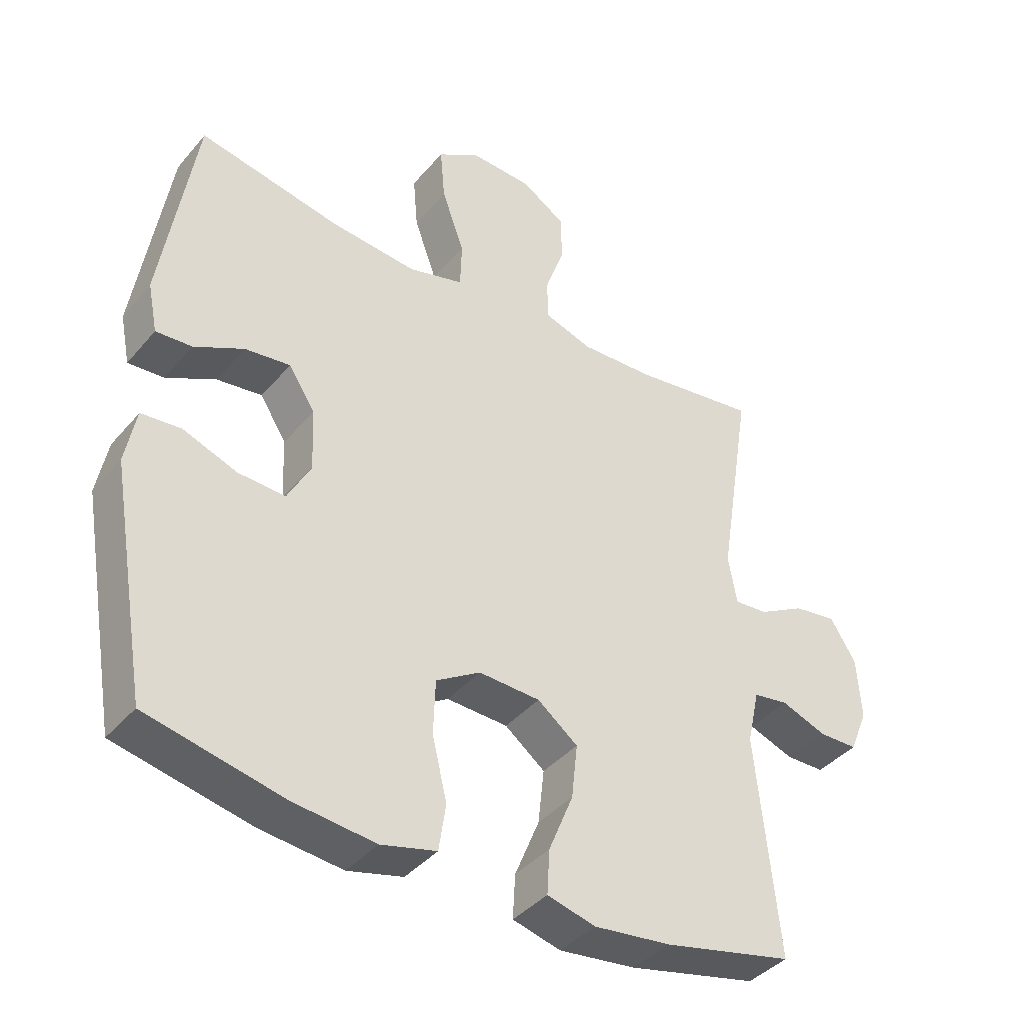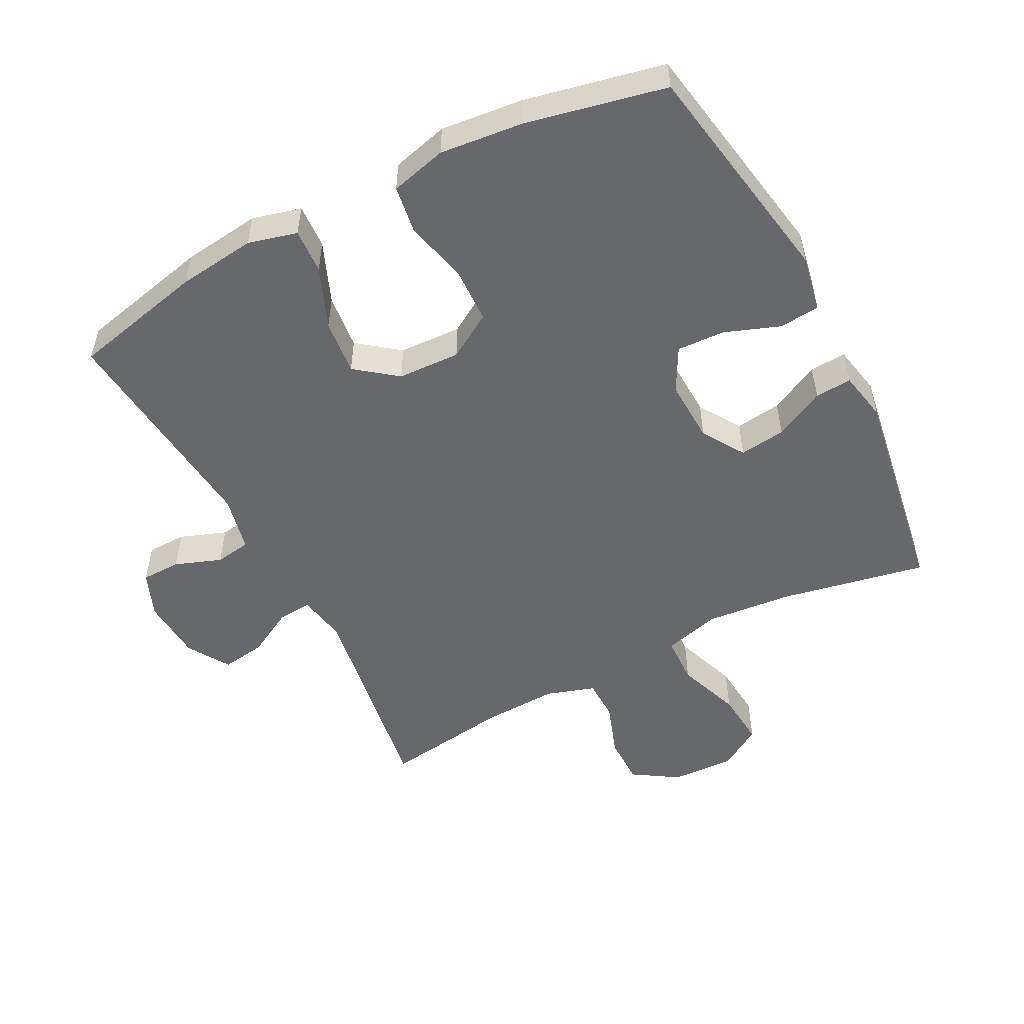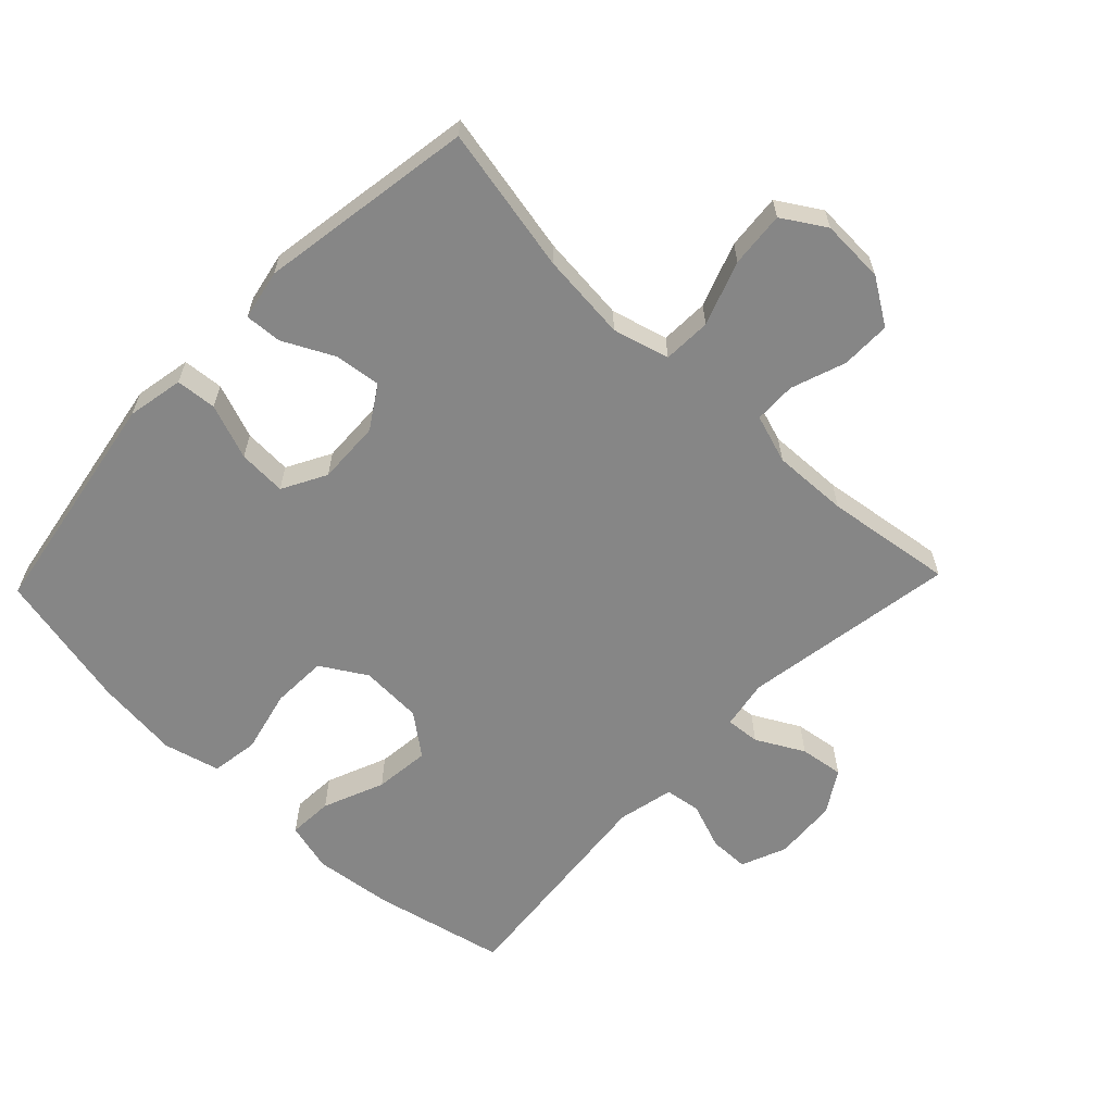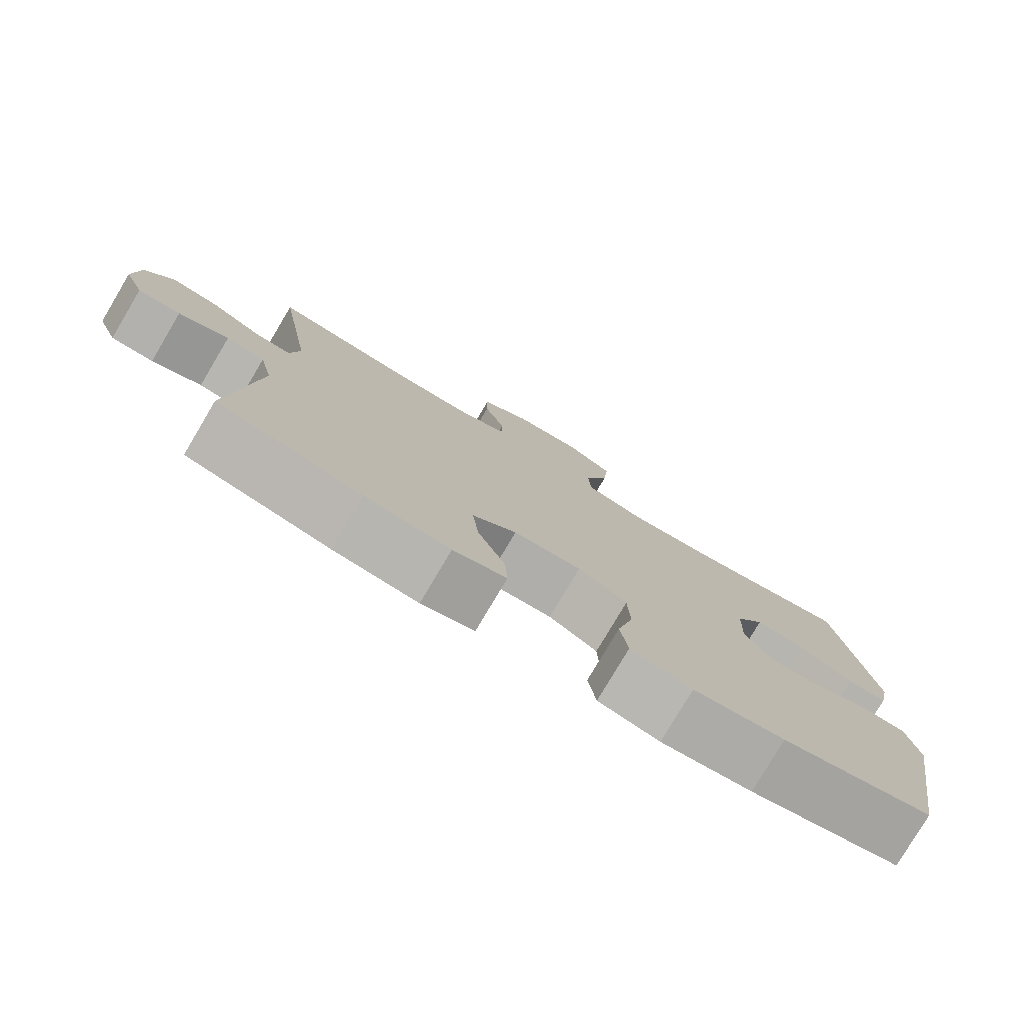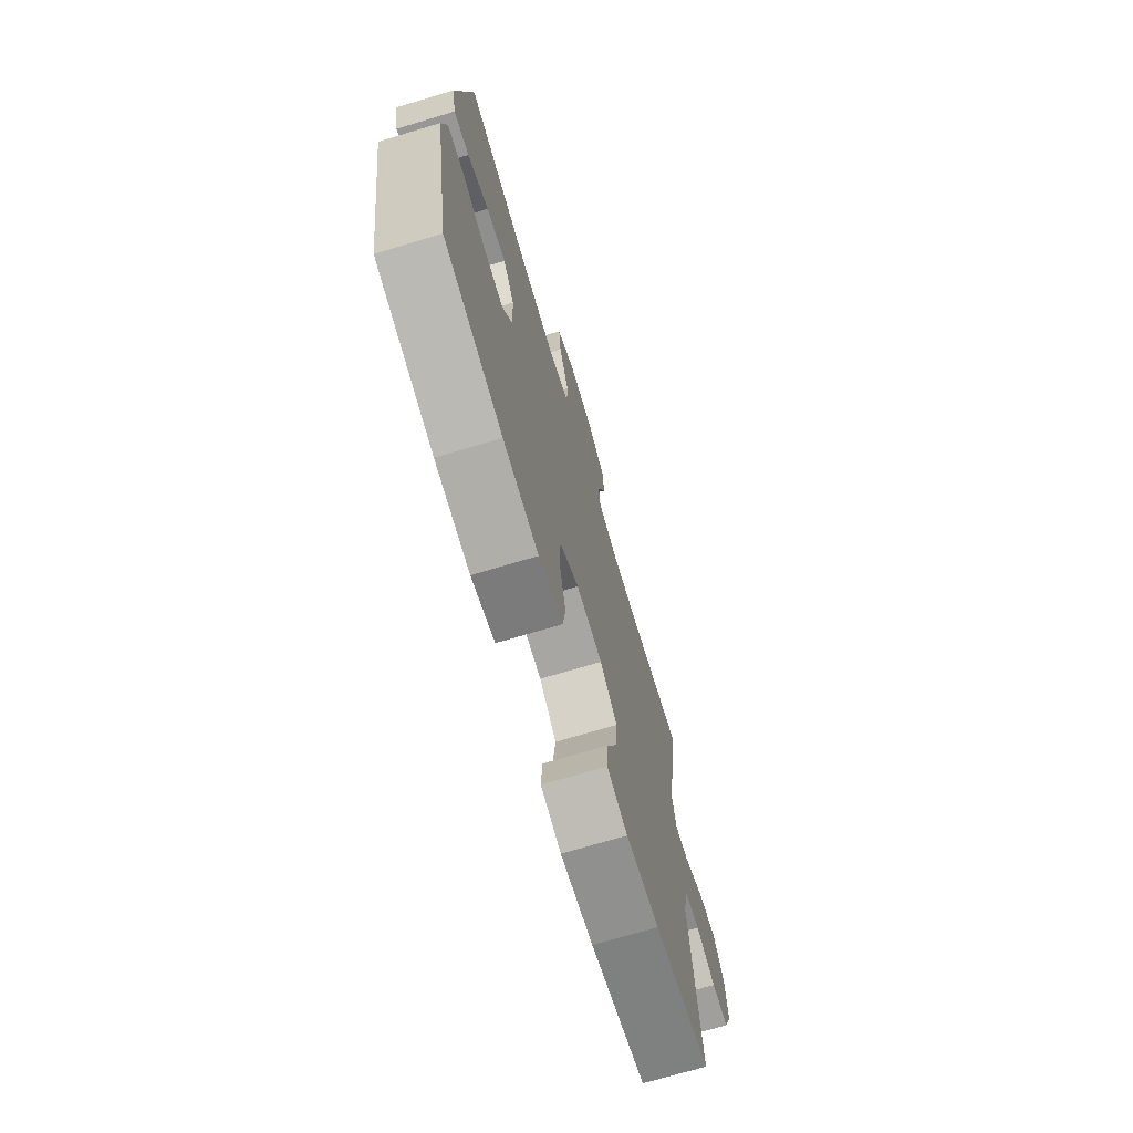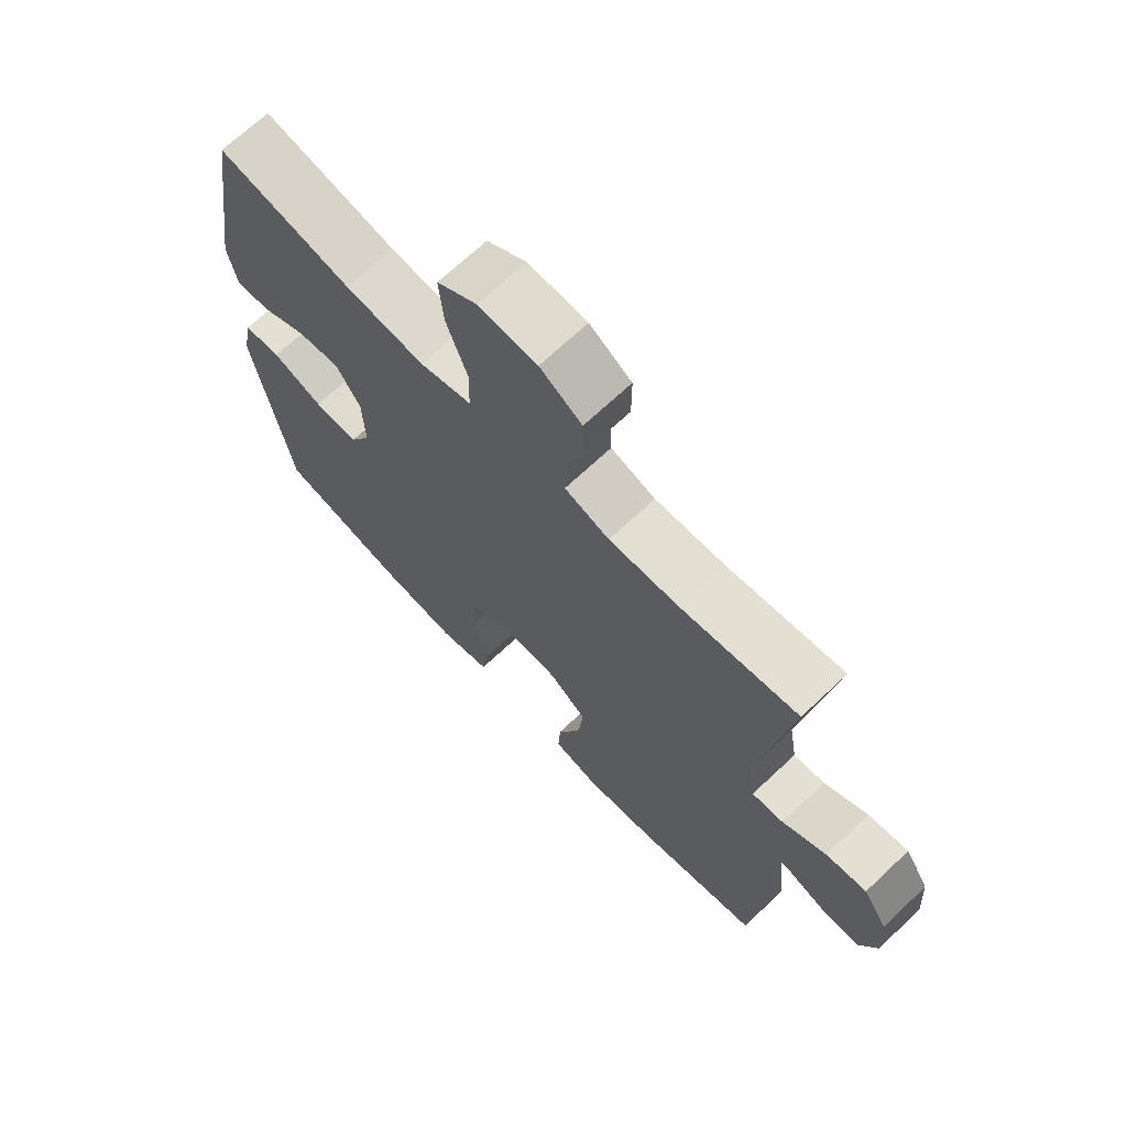
<metadata>
{"format":"obj","ext":"obj","renderer":"f3d","projection":"perspective","resolution":1024,"background":"white","views":[{"elev":-39.8,"azim":-35.9,"up":"+Z"},{"elev":-52.4,"azim":-152.5,"up":"+Y"},{"elev":-62.1,"azim":-43.8,"up":"+Y"},{"elev":-78.9,"azim":149.3,"up":"+Z"},{"elev":-71.9,"azim":-73.4,"up":"+Z"},{"elev":68.9,"azim":46.7,"up":"+Z"}]}
</metadata>
<code>
o path6948
v 0.4501 0.0375 -0.1782
v 0.4695 0.0375 -0.09172
v 0.5248 0.0375 -0.08324
v 0.5964 0.0375 -0.1098
v 0.6576 0.0375 -0.1088
v 0.6863 0.0375 -0.0388
v 0.6795 0.0375 0.05932
v 0.6392 0.0375 0.1238
v 0.5715 0.0375 0.1139
v 0.4982 0.0375 0.07411
v 0.4456 0.0375 0.06968
v 0.4321 0.0375 0.1461
v 0.485 0.0375 0.4774
v 0.2884 0.0375 0.4496
v 0.1713 0.0375 0.4452
v 0.09621 0.0375 0.4696
v 0.09472 0.0375 0.5341
v 0.1245 0.0375 0.6185
v 0.1246 0.0375 0.6951
v 0.05453 0.0375 0.74
v -0.04433 0.0375 0.7441
v -0.1102 0.0375 0.7025
v -0.1027 0.0375 0.6172
v -0.067 0.0375 0.5184
v -0.06969 0.0375 0.4437
v -0.1567 0.0375 0.42
v -0.2913 0.0375 0.4327
v -0.5169 0.0375 0.4774
v -0.5699 0.0375 0.1443
v -0.5543 0.0375 0.0671
v -0.4976 0.0375 0.07089
v -0.4196 0.0375 0.1101
v -0.348 0.0375 0.1193
v -0.3066 0.0375 0.0543
v -0.3027 0.0375 -0.0435
v -0.3392 0.0375 -0.1113
v -0.4135 0.0375 -0.1077
v -0.4985 0.0375 -0.07613
v -0.5611 0.0375 -0.08163
v -0.5779 0.0375 -0.1689
v -0.5169 0.0375 -0.5243
v -0.3027 0.0375 -0.5708
v -0.1733 0.0375 -0.5847
v -0.08607 0.0375 -0.5624
v -0.07508 0.0375 -0.4889
v -0.09847 0.0375 -0.391
v -0.09549 0.0375 -0.3054
v -0.02559 0.0375 -0.2627
v 0.07119 0.0375 -0.267
v 0.1346 0.0375 -0.316
v 0.1252 0.0375 -0.402
v 0.0865 0.0375 -0.4965
v 0.08266 0.0375 -0.5656
v 0.1583 0.0375 -0.5855
v 0.2797 0.0375 -0.5708
v 0.485 0.0375 -0.5243
v 0.4501 -0.0375 -0.1782
v 0.4695 -0.0375 -0.09172
v 0.5248 -0.0375 -0.08324
v 0.5964 -0.0375 -0.1098
v 0.6576 -0.0375 -0.1088
v 0.6863 -0.0375 -0.0388
v 0.6795 -0.0375 0.05932
v 0.6392 -0.0375 0.1238
v 0.5715 -0.0375 0.1139
v 0.4982 -0.0375 0.07411
v 0.4456 -0.0375 0.06968
v 0.4321 -0.0375 0.1461
v 0.485 -0.0375 0.4774
v 0.2884 -0.0375 0.4496
v 0.1713 -0.0375 0.4452
v 0.09621 -0.0375 0.4696
v 0.09472 -0.0375 0.5341
v 0.1245 -0.0375 0.6185
v 0.1246 -0.0375 0.6951
v 0.05453 -0.0375 0.74
v -0.04433 -0.0375 0.7441
v -0.1102 -0.0375 0.7025
v -0.1027 -0.0375 0.6172
v -0.067 -0.0375 0.5184
v -0.06969 -0.0375 0.4437
v -0.1567 -0.0375 0.42
v -0.2913 -0.0375 0.4327
v -0.5169 -0.0375 0.4774
v -0.5699 -0.0375 0.1443
v -0.5543 -0.0375 0.0671
v -0.4976 -0.0375 0.07089
v -0.4196 -0.0375 0.1101
v -0.348 -0.0375 0.1193
v -0.3066 -0.0375 0.0543
v -0.3027 -0.0375 -0.0435
v -0.3392 -0.0375 -0.1113
v -0.4135 -0.0375 -0.1077
v -0.4985 -0.0375 -0.07613
v -0.5611 -0.0375 -0.08163
v -0.5779 -0.0375 -0.1689
v -0.5169 -0.0375 -0.5243
v -0.3027 -0.0375 -0.5708
v -0.1733 -0.0375 -0.5847
v -0.08607 -0.0375 -0.5624
v -0.07508 -0.0375 -0.4889
v -0.09847 -0.0375 -0.391
v -0.09549 -0.0375 -0.3054
v -0.02559 -0.0375 -0.2627
v 0.07119 -0.0375 -0.267
v 0.1346 -0.0375 -0.316
v 0.1252 -0.0375 -0.402
v 0.0865 -0.0375 -0.4965
v 0.08266 -0.0375 -0.5656
v 0.1583 -0.0375 -0.5855
v 0.2797 -0.0375 -0.5708
v 0.485 -0.0375 -0.5243
v 0.05453 0.0375 0.74
v -0.04433 0.0375 0.7441
v -0.1102 0.0375 0.7025
v -0.1102 0.0375 0.7025
v 0.1246 0.0375 0.6951
v -0.1027 0.0375 0.6172
v 0.1245 0.0375 0.6185
v 0.09472 0.0375 0.5341
v -0.067 0.0375 0.5184
v 0.09621 0.0375 0.4696
v 0.09621 0.0375 0.4696
v -0.06969 0.0375 0.4437
v -0.06969 0.0375 0.4437
v 0.1713 0.0375 0.4452
v 0.485 0.0375 0.4774
v 0.485 0.0375 0.4774
v 0.2884 0.0375 0.4496
v -0.2913 0.0375 0.4327
v -0.5169 0.0375 0.4774
v -0.5169 0.0375 0.4774
v -0.1567 0.0375 0.42
v 0.4321 0.0375 0.1461
v -0.5699 0.0375 0.1443
v 0.4456 0.0375 0.06968
v 0.4456 0.0375 0.06968
v -0.4196 0.0375 0.1101
v -0.348 0.0375 0.1193
v -0.348 0.0375 0.1193
v -0.5543 0.0375 0.0671
v -0.5543 0.0375 0.0671
v 0.6795 0.0375 0.05932
v 0.6392 0.0375 0.1238
v 0.6392 0.0375 0.1238
v 0.5715 0.0375 0.1139
v -0.3066 0.0375 0.0543
v 0.4982 0.0375 0.07411
v -0.4976 0.0375 0.07089
v 0.6863 0.0375 -0.0388
v -0.3027 0.0375 -0.0435
v 0.6576 0.0375 -0.1088
v 0.6576 0.0375 -0.1088
v -0.3392 0.0375 -0.1113
v -0.3392 0.0375 -0.1113
v -0.4135 0.0375 -0.1077
v -0.4985 0.0375 -0.07613
v -0.5611 0.0375 -0.08163
v -0.5611 0.0375 -0.08163
v -0.5779 0.0375 -0.1689
v 0.5964 0.0375 -0.1098
v 0.5248 0.0375 -0.08324
v 0.4695 0.0375 -0.09172
v 0.4695 0.0375 -0.09172
v 0.4501 0.0375 -0.1782
v -0.02559 0.0375 -0.2627
v 0.07119 0.0375 -0.267
v -0.09549 0.0375 -0.3054
v 0.1346 0.0375 -0.316
v -0.09847 0.0375 -0.391
v 0.1252 0.0375 -0.402
v -0.07508 0.0375 -0.4889
v 0.0865 0.0375 -0.4965
v -0.08607 0.0375 -0.5624
v -0.08607 0.0375 -0.5624
v 0.08266 0.0375 -0.5656
v 0.08266 0.0375 -0.5656
v -0.5169 0.0375 -0.5243
v -0.5169 0.0375 -0.5243
v 0.485 0.0375 -0.5243
v 0.485 0.0375 -0.5243
v 0.2797 0.0375 -0.5708
v -0.3027 0.0375 -0.5708
v -0.1733 0.0375 -0.5847
v 0.1583 0.0375 -0.5855
v 0.05453 -0.0375 0.74
v -0.04433 -0.0375 0.7441
v -0.1102 -0.0375 0.7025
v -0.1102 -0.0375 0.7025
v 0.1246 -0.0375 0.6951
v -0.1027 -0.0375 0.6172
v 0.1245 -0.0375 0.6185
v 0.09472 -0.0375 0.5341
v -0.067 -0.0375 0.5184
v 0.09621 -0.0375 0.4696
v 0.09621 -0.0375 0.4696
v -0.06969 -0.0375 0.4437
v -0.06969 -0.0375 0.4437
v 0.1713 -0.0375 0.4452
v 0.485 -0.0375 0.4774
v 0.485 -0.0375 0.4774
v 0.2884 -0.0375 0.4496
v -0.2913 -0.0375 0.4327
v -0.5169 -0.0375 0.4774
v -0.5169 -0.0375 0.4774
v -0.1567 -0.0375 0.42
v 0.4321 -0.0375 0.1461
v -0.5699 -0.0375 0.1443
v 0.4456 -0.0375 0.06968
v 0.4456 -0.0375 0.06968
v -0.4196 -0.0375 0.1101
v -0.348 -0.0375 0.1193
v -0.348 -0.0375 0.1193
v -0.5543 -0.0375 0.0671
v -0.5543 -0.0375 0.0671
v 0.6795 -0.0375 0.05932
v 0.6392 -0.0375 0.1238
v 0.6392 -0.0375 0.1238
v 0.5715 -0.0375 0.1139
v -0.3066 -0.0375 0.0543
v 0.4982 -0.0375 0.07411
v -0.4976 -0.0375 0.07089
v 0.6863 -0.0375 -0.0388
v -0.3027 -0.0375 -0.0435
v 0.6576 -0.0375 -0.1088
v 0.6576 -0.0375 -0.1088
v -0.3392 -0.0375 -0.1113
v -0.3392 -0.0375 -0.1113
v -0.4135 -0.0375 -0.1077
v -0.4985 -0.0375 -0.07613
v -0.5611 -0.0375 -0.08163
v -0.5611 -0.0375 -0.08163
v -0.5779 -0.0375 -0.1689
v 0.5964 -0.0375 -0.1098
v 0.5248 -0.0375 -0.08324
v 0.4695 -0.0375 -0.09172
v 0.4695 -0.0375 -0.09172
v 0.4501 -0.0375 -0.1782
v -0.02559 -0.0375 -0.2627
v 0.07119 -0.0375 -0.267
v -0.09549 -0.0375 -0.3054
v 0.1346 -0.0375 -0.316
v -0.09847 -0.0375 -0.391
v 0.1252 -0.0375 -0.402
v -0.07508 -0.0375 -0.4889
v 0.0865 -0.0375 -0.4965
v -0.08607 -0.0375 -0.5624
v -0.08607 -0.0375 -0.5624
v 0.08266 -0.0375 -0.5656
v 0.08266 -0.0375 -0.5656
v -0.5169 -0.0375 -0.5243
v -0.5169 -0.0375 -0.5243
v 0.485 -0.0375 -0.5243
v 0.485 -0.0375 -0.5243
v 0.2797 -0.0375 -0.5708
v -0.3027 -0.0375 -0.5708
v -0.1733 -0.0375 -0.5847
v 0.1583 -0.0375 -0.5855
f 194 193 191
f 197 195 194
f 243 257 245
f 235 221 236
f 244 255 242
f 207 240 209
f 241 227 243
f 186 191 192
f 241 224 227
f 236 240 238
f 199 240 207
f 234 223 235
f 219 235 216
f 229 230 233
f 256 243 227
f 239 220 224
f 204 211 203
f 240 199 220
f 197 206 220
f 239 224 241
f 240 220 239
f 220 206 212
f 242 238 240
f 209 240 236
f 256 227 251
f 251 229 233
f 245 257 247
f 220 199 197
f 195 193 194
f 258 255 244
f 222 208 214
f 193 192 191
f 227 229 251
f 209 236 221
f 203 212 206
f 253 242 255
f 246 258 244
f 221 235 219
f 216 235 223
f 202 207 200
f 199 195 197
f 249 258 246
f 211 208 222
f 238 242 253
f 191 186 187
f 233 230 231
f 219 216 217
f 225 223 234
f 186 192 190
f 212 203 211
f 202 199 207
f 191 187 188
f 257 243 256
f 208 211 204
f 20 21 77 76
f 21 116 189 77
f 19 20 76 75
f 22 23 79 78
f 18 19 75 74
f 17 18 74 73
f 23 24 80 79
f 123 17 73 196
f 24 125 198 80
f 15 16 72 71
f 128 14 70 201
f 27 132 205 83
f 14 15 71 70
f 25 26 82 81
f 26 27 83 82
f 12 13 69 68
f 28 29 85 84
f 137 12 68 210
f 32 140 213 88
f 29 142 215 85
f 7 145 218 63
f 8 9 65 64
f 33 34 90 89
f 9 10 66 65
f 31 32 88 87
f 30 31 87 86
f 10 11 67 66
f 6 7 63 62
f 34 35 91 90
f 153 6 62 226
f 35 155 228 91
f 37 38 94 93
f 38 159 232 94
f 39 40 96 95
f 4 5 61 60
f 3 4 60 59
f 164 3 59 237
f 1 2 58 57
f 36 37 93 92
f 48 49 105 104
f 47 48 104 103
f 49 50 106 105
f 46 47 103 102
f 50 51 107 106
f 45 46 102 101
f 51 52 108 107
f 175 45 101 248
f 52 177 250 108
f 40 179 252 96
f 181 1 57 254
f 55 56 112 111
f 41 42 98 97
f 43 44 100 99
f 42 43 99 98
f 54 55 111 110
f 53 54 110 109
f 121 118 120
f 124 121 122
f 170 172 184
f 162 163 148
f 171 169 182
f 134 136 167
f 168 170 154
f 113 119 118
f 168 154 151
f 163 165 167
f 126 134 167
f 161 162 150
f 146 143 162
f 156 160 157
f 183 154 170
f 166 151 147
f 131 130 138
f 167 147 126
f 124 147 133
f 166 168 151
f 167 166 147
f 147 139 133
f 169 167 165
f 136 163 167
f 183 178 154
f 178 160 156
f 172 174 184
f 147 124 126
f 122 121 120
f 185 171 182
f 149 141 135
f 120 118 119
f 154 178 156
f 136 148 163
f 130 133 139
f 180 182 169
f 173 171 185
f 148 146 162
f 143 150 162
f 129 127 134
f 126 124 122
f 176 173 185
f 138 149 135
f 165 180 169
f 118 114 113
f 160 158 157
f 146 144 143
f 152 161 150
f 113 117 119
f 139 138 130
f 129 134 126
f 118 115 114
f 184 183 170
f 135 131 138

</code>
